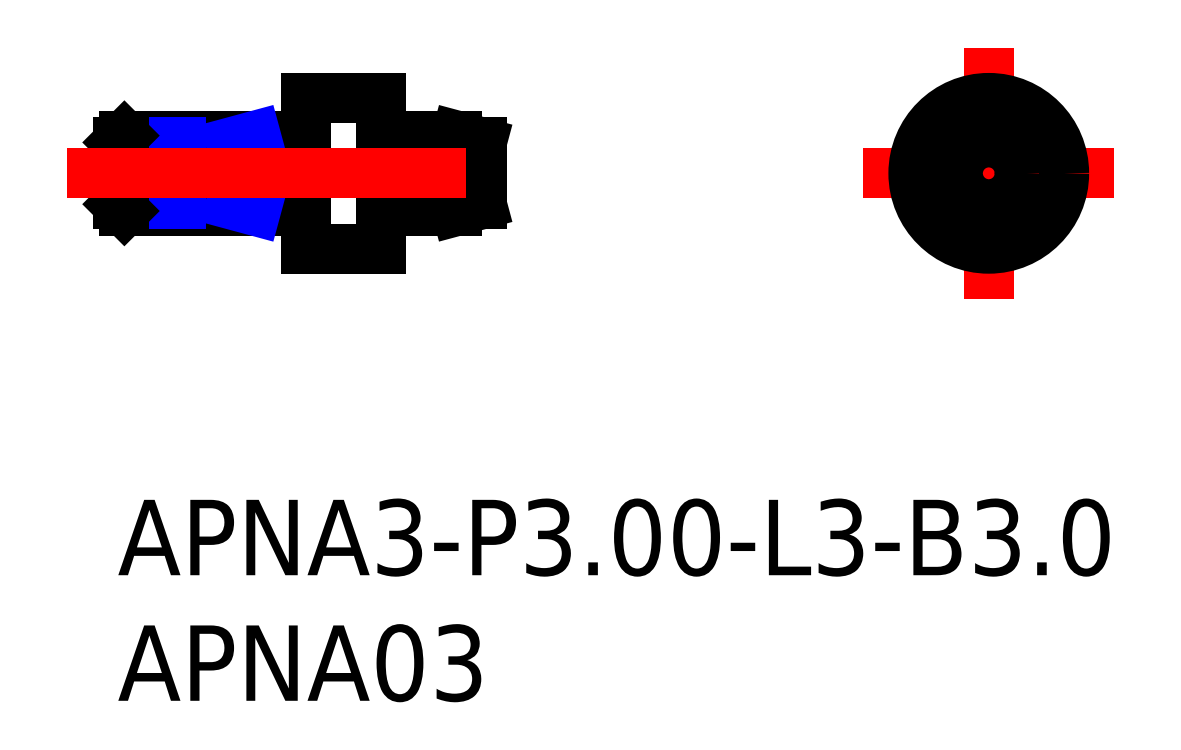
<metadata>
{"format":"dxf","ext":"dxf","renderer":"ezdxf+matplotlib","layout":"modelspace","background":"white","min_lineweight":24,"dpi":150}
</metadata>
<code>
0
SECTION
2
ENTITIES
0
INSERT
8
MSM_CONTINUOUS
2
*U4
10
0
20
0
30
0
0
INSERT
8
MSM_CONTINUOUS
2
*U5
10
0
20
0
30
0
0
LINE
8
MSM_CENTER
10
34.68
20
18
30
0
11
34.68
21
8
31
0
0
LINE
8
MSM_CENTER
10
29.68
20
13
30
0
11
39.68
21
13
31
0
0
CIRCLE
8
MSM_CONTINUOUS
10
34.68
20
13
30
0
40
3
0
LINE
8
MSM_CONTINUOUS
10
7.5
20
16
30
0
11
7.5
21
10
31
0
0
LINE
8
MSM_CONTINUOUS
10
10.5
20
16
30
0
11
10.5
21
10
31
0
0
LINE
8
MSM_NARROW
10
13.5
20
14.3
30
0
11
13.5
21
11.7
31
0
0
LINE
8
MSM_CONTINUOUS
10
10.5
20
16
30
0
11
7.5
21
16
31
0
0
LINE
8
MSM_CONTINUOUS
10
7.3
20
14.5
30
0
11
0.2705
21
14.5
31
0
0
LINE
8
MSM_CONTINUOUS
10
7.3
20
11.5
30
0
11
0.2705
21
11.5
31
0
0
LINE
8
MSM_CONTINUOUS
10
10.5
20
10
30
0
11
7.5
21
10
31
0
0
CIRCLE
8
MSM_CONTINUOUS
10
34.68
20
13
30
0
40
1.5
0
ARC
8
MSM_CONTINUOUS
10
7.3
20
14.7
30
0
40
0.2
50
270
51
0
0
ARC
8
MSM_CONTINUOUS
10
7.3
20
11.3
30
0
40
0.2
50
0
51
90
0
ARC
8
MSM_CONTINUOUS
10
10.7
20
11.3
30
0
40
0.2
50
90
51
180
0
ARC
8
MSM_CONTINUOUS
10
10.7
20
14.7
30
0
40
0.2
50
180
51
270
0
LINE
8
MSM_CONTINUOUS
10
13.5
20
11.5
30
0
11
10.7
21
11.5
31
0
0
LINE
8
MSM_CONTINUOUS
10
13.5
20
14.5
30
0
11
10.7
21
14.5
31
0
0
LINE
8
MSM_CONTINUOUS
10
13.5
20
11.5
30
0
11
14.5
21
11.77
31
0
0
LINE
8
MSM_CONTINUOUS
10
13.5
20
14.5
30
0
11
14.5
21
14.23
31
0
0
LINE
8
MSM_NARROW
10
4.5
20
11.77
30
0
11
9e-16
21
11.77
31
0
0
LINE
8
MSM_NARROW
10
4.5
20
14.23
30
0
11
9e-16
21
14.23
31
0
0
LINE
8
MSM_CONTINUOUS
10
9e-16
20
14.23
30
0
11
9e-16
21
11.77
31
0
0
LINE
8
MSM_CONTINUOUS
10
9e-16
20
11.77
30
0
11
0.2705
21
11.5
31
0
0
LINE
8
MSM_CONTINUOUS
10
0.2705
20
11.5
30
0
11
0.2705
21
14.5
31
0
0
LINE
8
MSM_CONTINUOUS
10
0.2705
20
14.5
30
0
11
9e-16
21
14.23
31
0
0
LINE
8
MSM_CONTINUOUS
10
4.5
20
14.5
30
0
11
4.5
21
11.5
31
0
0
LINE
8
MSM_NARROW
10
4.5
20
14.23
30
0
11
5.5
21
14.5
31
0
0
LINE
8
MSM_NARROW
10
4.5
20
11.77
30
0
11
5.5
21
11.5
31
0
0
LINE
8
MSM_CONTINUOUS
10
14.5
20
14.23
30
0
11
14.5
21
11.77
31
0
0
LINE
8
MSM_CENTER
10
-2
20
13
30
0
11
16.5
21
13
31
0
0
CIRCLE
8
MSM_CONTINUOUS
10
34.68
20
13
30
0
40
1.232
0
ENDSEC
0
EOF

</code>
